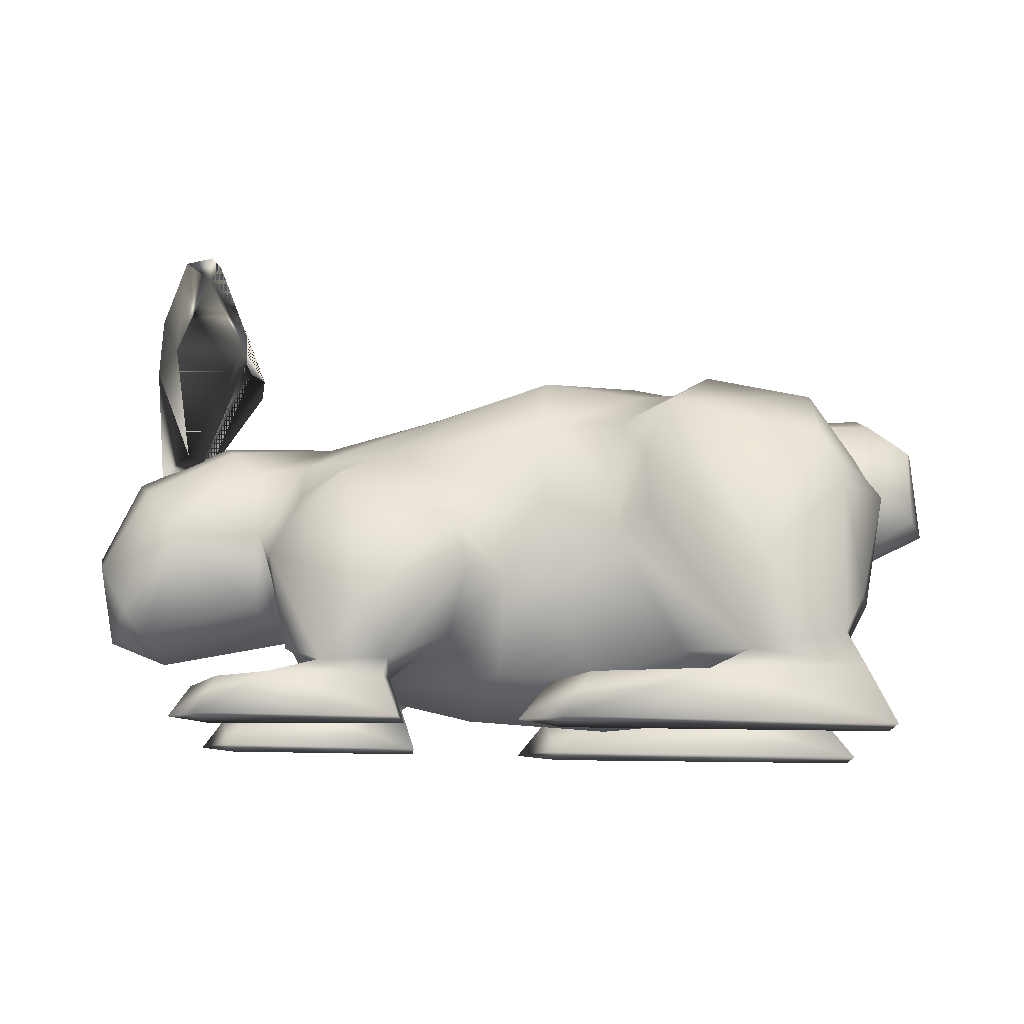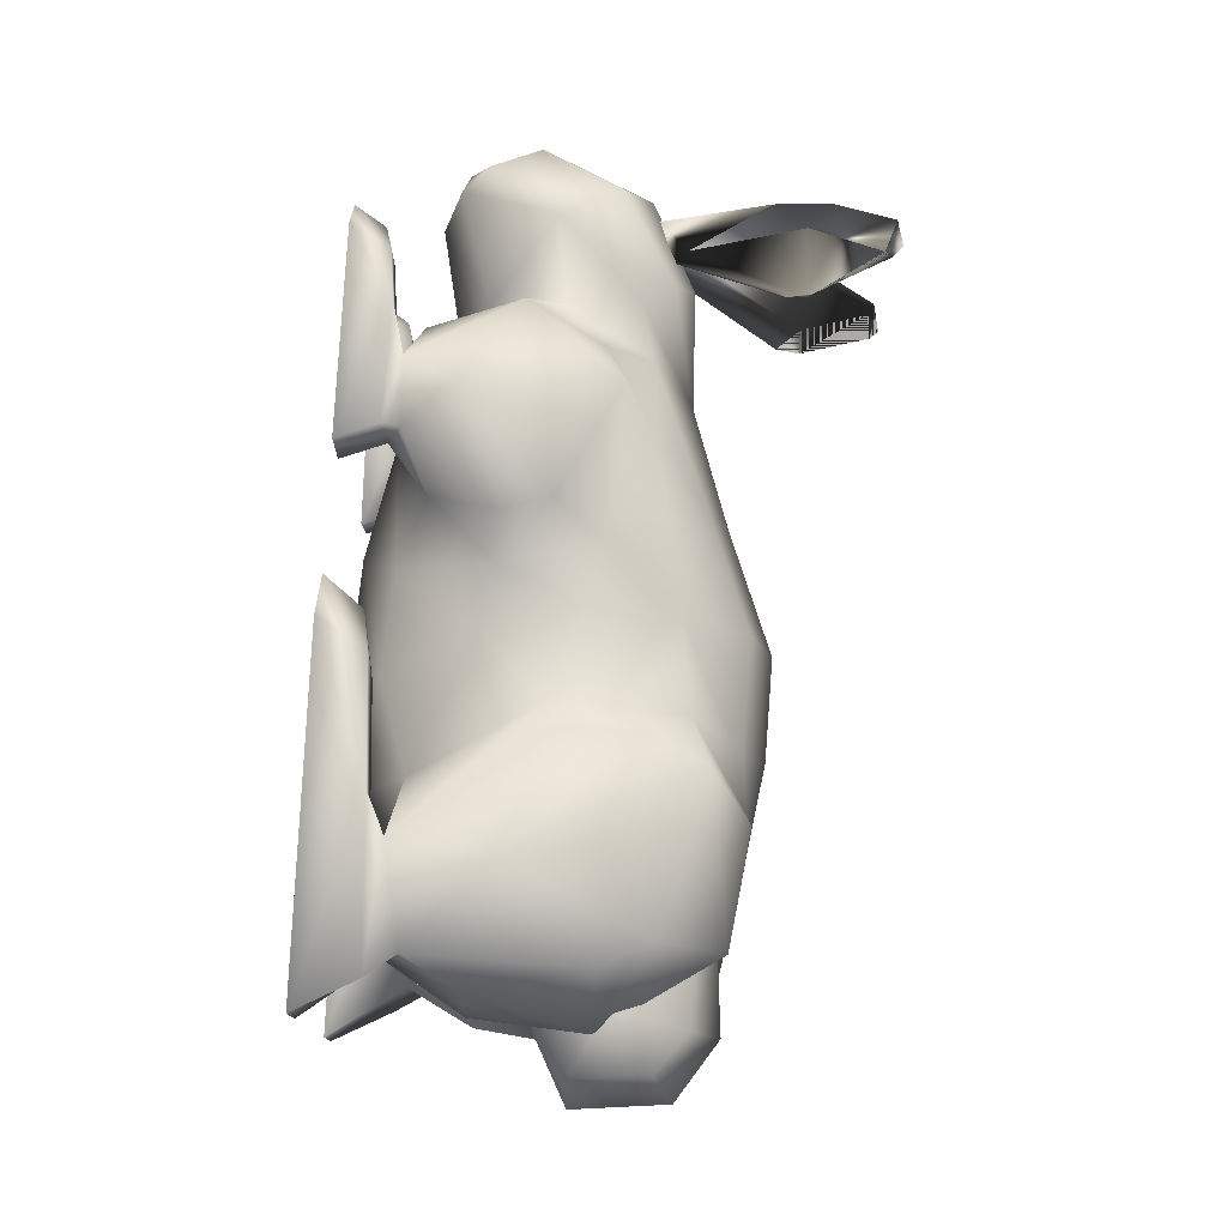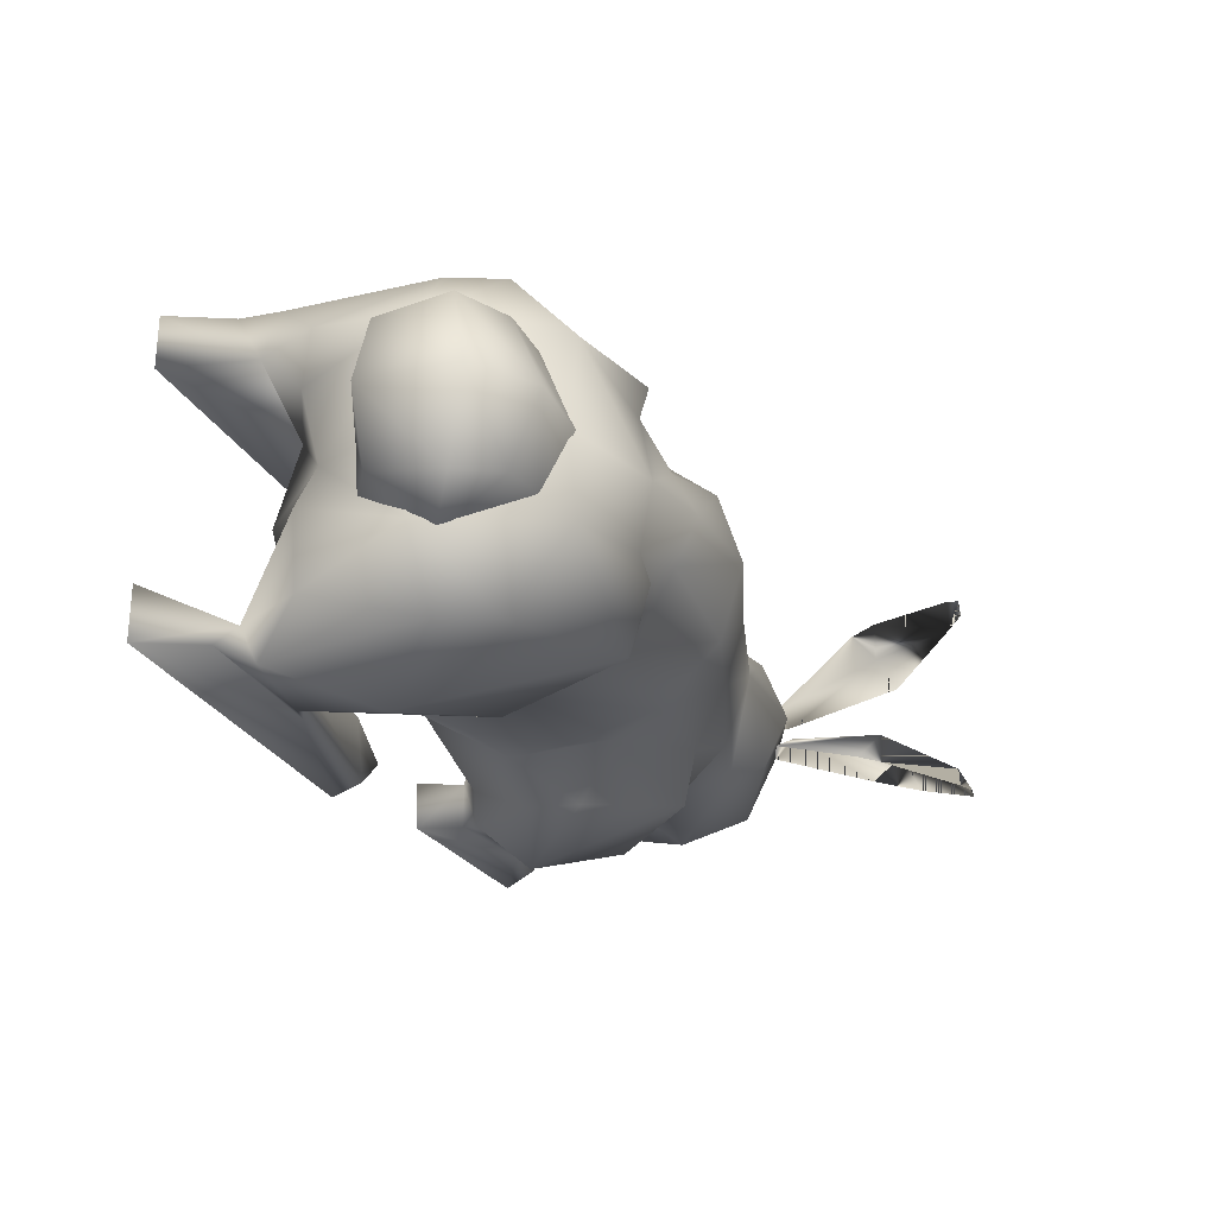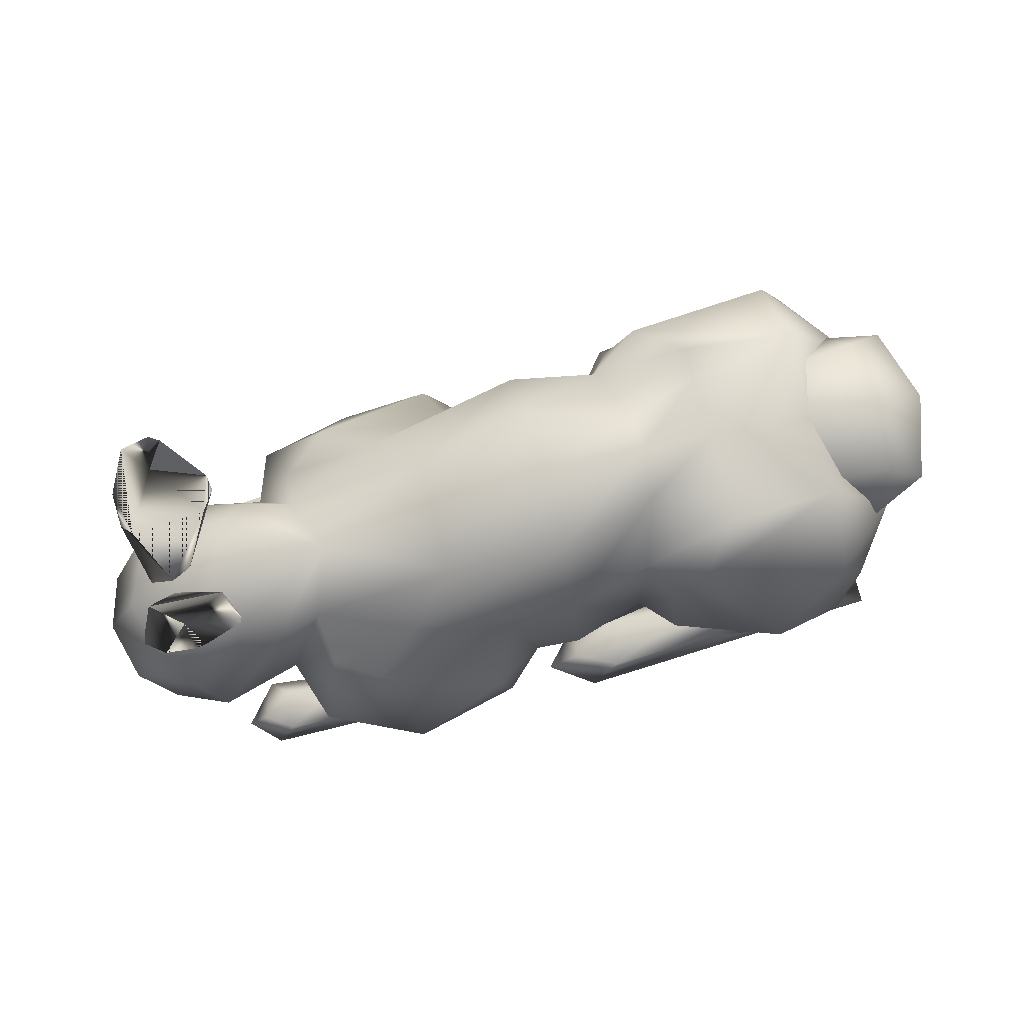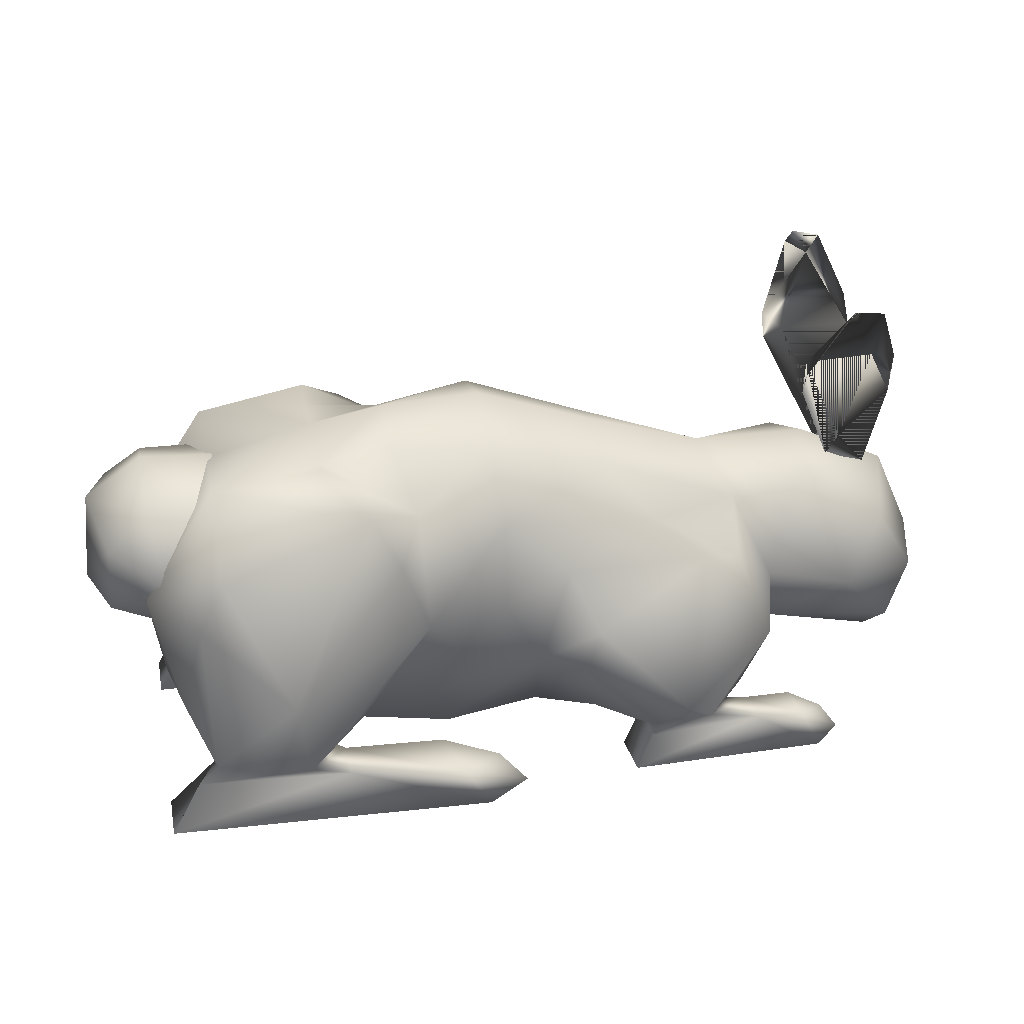
<metadata>
{"format":"obj","ext":"obj","renderer":"f3d","projection":"perspective","resolution":1024,"background":"white","views":[{"elev":75.3,"azim":1.0,"up":"+Z"},{"elev":75.3,"azim":92.4,"up":"+Z"},{"elev":-25.6,"azim":113.3,"up":"+Z"},{"elev":77.6,"azim":-14.5,"up":"+Y"},{"elev":31.2,"azim":168.5,"up":"+Y"}]}
</metadata>
<code>
v 0.7711 0.158 0.2371
v 0.7699 0.1952 0.328
v 0.8111 0.1331 0.3037
v 0.5759 0.1573 0.328
v 0.6039 0.3475 0.3728
v 0.3719 0.4451 0.3081
v 0.3659 0.5865 0.2643
v 0.3109 0.4142 0.2355
v 0.3209 0.6701 0.2026
v 0.1479 0.6462 0.2484
v 0.3589 0.7667 0.08326
v 0.1579 0.7746 0.14
v 0.3589 0.8135 -0.008259
v 0.1579 0.8214 -0.008259
v 0.3589 0.7667 -0.09879
v 0.1579 0.7746 -0.1565
v 0.3209 0.6701 -0.2251
v 0.1479 0.6462 -0.2649
v 0.3059 0.4162 -0.257
v 0.1549 0.4779 -0.3077
v 0.1909 0.2908 -0.2669
v 0.07447 0.3168 -0.2779
v 0.2609 0.1125 -0.1774
v 0.06347 0.1267 -0.1545
v 0.2939 0.03088 -0.008259
v 0.001471 0.04801 -0.008259
v 0.2609 0.1125 0.1609
v 0.06347 0.1267 0.138
v 0.1909 0.2908 0.2514
v 0.07447 0.3168 0.2623
v 0.1549 0.4779 0.2912
v 0.009471 0.506 0.2295
v -0.1805 0.5936 0.1967
v -0.08553 0.6912 0.1151
v -0.08553 0.733 -0.008259
v -0.08553 0.6912 -0.1306
v -0.1805 0.5936 -0.2122
v 0.009471 0.506 -0.246
v -0.2745 0.5319 -0.2858
v -0.03453 0.4144 -0.3485
v -0.2215 0.2242 -0.3913
v -0.003529 0.3208 -0.3515
v -0.1625 0.1326 -0.3077
v -0.04053 0.1874 -0.2858
v -0.1612 0.1024 -0.2165
v -0.2305 0.09879 -0.008259
v -0.3015 0.1247 -0.2231
v -0.3805 0.1605 -0.2341
v -0.3035 0.1287 -0.2968
v -0.4135 0.3447 -0.3147
v -0.672 0.1606 -0.007264
v -0.706 0.2005 0.1061
v -0.79 0.2064 -0.007264
v -0.737 0.2522 0.1539
v -0.616 0.3926 0.2205
v -0.7 0.5101 0.1539
v -0.529 0.6147 0.1061
v -0.563 0.6545 -0.007264
v -0.3235 0.6584 -0.007264
v -0.529 0.6147 -0.1207
v -0.477 0.5519 -0.1674
v -0.7 0.5101 -0.1674
v -0.616 0.3926 -0.2351
v -0.8 0.3508 -0.1207
v -0.737 0.2522 -0.1674
v -0.706 0.2005 -0.1207
v -0.4015 0.2143 -0.007264
v -0.466 0.2682 0.127
v -0.4525 0.4164 0.1808
v -0.477 0.5519 0.1539
v 0.7779 0.2927 -0.007264
v 0.8539 0.5048 -0.008259
v 0.8779 0.5178 0.1778
v 0.7259 0.7298 -0.007264
v 0.8779 0.5178 -0.2013
v 0.7309 0.7478 -0.1853
v 0.7289 0.6203 -0.3326
v 0.4219 0.705 -0.2878
v 0.6039 0.3475 -0.3962
v 0.3659 0.5865 -0.2878
v 0.3719 0.4451 -0.3326
v 0.5759 0.1573 -0.3515
v 0.4499 0.1733 -0.2112
v 0.6019 0.1504 -0.1774
v 0.4549 0.04781 -0.008259
v 0.6079 0.1026 -0.008259
v 0.6019 0.1504 0.1569
v 0.8529 0.2967 0.1012
v 0.8219 0.2898 0.2404
v 0.7789 0.5168 0.3081
v -0.5557 0.01354 0.2823
v -0.5147 0.0922 0.2684
v -0.6157 0.01354 0.2246
v -0.5717 0.07627 0.2276
v -0.5087 0.0922 0.1868
v -0.5467 0.01354 0.145
v -0.3987 0.1032 0.2017
v -0.1307 0.01354 0.1928
v -0.1615 0.1028 0.1997
v -0.1377 0.01354 0.2883
v -0.1717 0.09618 0.2853
v -0.4077 0.1032 0.2753
v -0.3035 0.1287 0.2812
v -0.3015 0.1247 0.2076
v 0.1991 0.01263 0.3356
v 0.2541 0.1072 0.3157
v 0.1071 0.01263 0.2719
v 0.1691 0.09029 0.2709
v 0.2841 0.1072 0.2202
v 0.1951 0.01263 0.1744
v 0.4961 0.1192 0.2231
v 0.8741 0.01263 0.1963
v 0.8741 0.01263 0.3037
v 0.4941 0.1192 0.3097
v -0.2745 0.5319 0.2703
v -0.4135 0.3447 0.2991
v -0.2215 0.2242 0.3757
v -0.3805 0.1605 0.2186
v -0.04053 0.1874 0.2703
v -0.1625 0.1326 0.2922
v -0.003529 0.3208 0.3359
v -0.03453 0.4144 0.333
v -0.6162 0.01179 -0.2414
v -0.5712 0.07651 -0.2434
v -0.5152 0.09144 -0.2841
v -0.5092 0.09144 -0.2036
v -0.5462 0.01179 -0.1618
v -0.3982 0.1034 -0.2175
v -0.1302 0.01278 -0.2095
v -0.1372 0.01278 -0.304
v -0.1722 0.09642 -0.302
v -0.4082 0.1034 -0.2911
v 0.107 0.0123 -0.2914
v 0.169 0.08997 -0.2904
v 0.254 0.1069 -0.359
v 0.284 0.1069 -0.2397
v 0.195 0.0123 -0.1929
v 0.496 0.1198 -0.2426
v 0.874 0.0123 -0.2158
v 0.771 0.1577 -0.2755
v 0.874 0.0123 -0.3232
v 0.811 0.1338 -0.3232
v 0.494 0.1198 -0.3292
v 0.8329 0.5466 0.1997
v 0.8619 0.689 0.135
v 0.7479 0.693 0.1231
v 0.7149 0.7368 -0.007264
v 0.8619 0.7468 -0.007264
v 0.7479 0.693 -0.1376
v 0.8619 0.689 -0.1495
v 0.8329 0.5466 -0.2142
v 0.9419 0.6243 -0.1694
v 0.9509 0.4799 -0.1485
v 0.9969 0.4769 -0.007264
v 0.8079 0.3814 -0.007264
v 0.8219 0.3963 0.09918
v 0.7699 0.1952 -0.3515
v 0.7789 0.5168 -0.3326
v 0.8219 0.2898 -0.2639
v 0.8529 0.2967 -0.1247
v -0.4255 0.3328 -0.1913
v -0.4465 0.4154 -0.1953
v -0.3645 0.4871 -0.2241
v -0.3725 0.5817 -0.1326
v 0.4499 0.1733 0.1947
v 0.5079 0.7637 -0.1396
v 0.5079 0.7876 -0.008259
v 0.7309 0.7478 0.1619
v 0.7289 0.6203 0.3081
v -0.3725 0.5797 0.1151
v -0.3645 0.4871 0.2066
v -0.4255 0.3328 0.1758
v -0.749 0.5669 -0.007264
v -0.8 0.3508 0.1061
v -0.827 0.3926 -0.007264
v 0.4219 0.705 0.2643
v 0.5069 0.7816 0.1768
v 0.9799 0.6651 -0.007264
v 0.9509 0.4799 0.134
v 0.9419 0.6243 0.1549
v -0.5286 0.865 -0.09257
v -0.6756 0.865 -0.08461
v -0.6456 0.638 -0.02094
v -0.5976 1.004 -0.1642
v -0.5066 0.87 -0.1612
v -0.5066 0.8212 -0.1423
v -0.608 0.6107 -0.04606
v -0.5285 0.8648 0.07587
v -0.6455 0.6378 0.005237
v -0.6755 0.8648 0.06791
v -0.608 0.6107 0.02954
v -0.5065 0.822 0.1266
v -0.5065 0.8698 0.1455
v -0.5975 1.005 0.1475
v -0.7045 0.7951 0.1057
v -0.6925 0.9006 0.1465
v -0.6405 1.022 0.1962
v -0.466 0.2682 -0.1406
v 0.5079 0.7637 0.1191
v -0.7046 0.7953 -0.1214
v -0.6926 0.8999 -0.1622
v -0.6406 1.022 -0.2119
v -0.5836 1.033 -0.2199
v -0.5656 1.014 -0.2129
v -0.697 0.5808 0.02357
v -0.697 0.5808 -0.04009
v -0.5562 0.01179 -0.2991
v 0.199 0.0123 -0.3551
v 0.5069 0.7816 -0.2003
v -0.5655 1.014 0.1972
v -0.5845 1.033 0.2032
v 0.8219 0.3963 -0.1137
g bunny2.bmp
f 1 2 3
f 3 2 4
f 2 5 4
f 4 5 6
f 5 7 6
f 6 7 8
f 7 9 8
f 8 9 10
f 9 11 10
f 10 11 12
f 11 13 12
f 12 13 14
f 13 15 14
f 14 15 16
f 15 17 16
f 16 17 18
f 17 19 18
f 18 19 20
f 19 21 20
f 20 21 22
f 21 23 22
f 22 23 24
f 23 25 24
f 24 25 26
f 25 27 26
f 26 27 28
f 27 29 28
f 28 29 30
f 29 31 30
f 30 31 32
f 31 10 32
f 32 10 33
f 10 12 33
f 33 12 34
f 12 14 34
f 34 14 35
f 14 16 35
f 35 16 36
f 16 18 36
f 36 18 37
f 18 38 37
f 37 38 39
f 38 40 39
f 39 40 41
f 40 42 41
f 41 42 43
f 42 44 43
f 43 44 45
f 44 46 45
f 45 46 47
f 46 48 47
f 47 48 49
f 48 50 49
f 49 50 41
f 50 39 41
f 51 52 53
f 53 52 54
f 52 55 54
f 54 55 56
f 55 57 56
f 56 57 58
f 57 59 58
f 58 59 60
f 59 61 60
f 60 61 62
f 61 63 62
f 62 63 64
f 63 65 64
f 64 65 53
f 65 66 53
f 53 66 51
f 66 67 51
f 51 67 68
f 67 69 68
f 68 69 55
f 69 70 55
f 55 70 57
f 70 59 57
f 71 72 73
f 73 72 74
f 72 75 74
f 74 75 76
f 75 77 76
f 76 77 78
f 77 79 78
f 78 79 80
f 79 81 80
f 80 81 19
f 81 82 19
f 19 82 83
f 82 84 83
f 83 84 85
f 84 86 85
f 85 86 87
f 86 71 87
f 87 71 88
f 71 73 88
f 88 73 89
f 73 90 89
f 89 90 2
f 90 5 2
f 91 92 93
f 93 92 94
f 92 95 94
f 94 95 96
f 95 97 96
f 96 97 98
f 97 99 98
f 98 99 100
f 99 101 100
f 100 101 102
f 101 103 102
f 102 103 97
f 103 104 97
f 97 104 99
f 105 106 107
f 107 106 108
f 106 109 108
f 108 109 110
f 109 111 110
f 110 111 112
f 111 1 112
f 112 1 113
f 1 3 113
f 113 3 114
f 3 4 114
f 114 4 111
f 4 87 111
f 111 87 1
f 115 116 117
f 117 116 103
f 116 118 103
f 103 118 104
f 118 46 104
f 104 46 99
f 46 119 99
f 99 119 120
f 119 121 120
f 120 121 117
f 121 122 117
f 117 122 115
f 122 32 115
f 115 32 33
f 123 124 125
f 125 124 126
f 124 127 126
f 126 127 128
f 127 129 128
f 128 129 45
f 129 130 45
f 45 130 131
f 130 132 131
f 131 132 49
f 132 128 49
f 49 128 47
f 128 45 47
f 133 134 135
f 135 134 136
f 134 137 136
f 136 137 138
f 137 139 138
f 138 139 140
f 139 141 140
f 140 141 142
f 141 143 142
f 142 143 82
f 143 138 82
f 82 138 84
f 138 140 84
f 144 145 146
f 146 145 147
f 145 148 147
f 147 148 149
f 148 150 149
f 149 150 151
f 150 152 151
f 151 152 153
f 152 154 153
f 153 154 155
f 154 156 155
f 81 79 82
f 82 79 157
f 79 158 157
f 157 158 159
f 158 75 159
f 159 75 160
f 75 71 160
f 160 71 84
f 71 86 84
f 118 67 46
f 46 67 48
f 67 161 48
f 48 161 50
f 161 162 50
f 50 162 163
f 162 164 163
f 163 164 37
f 164 36 37
f 165 4 8
f 165 87 4
f 165 85 87
f 165 25 85
f 165 27 25
f 165 29 27
f 165 8 29
f 166 167 76
f 76 167 74
f 167 168 74
f 74 168 73
f 168 169 73
f 73 169 90
f 169 5 90
f 34 170 33
f 33 170 171
f 170 69 171
f 171 69 116
f 69 172 116
f 116 172 118
f 172 67 118
f 173 56 58
f 173 174 56
f 173 175 174
f 173 62 175
f 173 60 62
f 173 58 60
f 176 7 5
f 176 9 7
f 176 177 9
f 176 168 177
f 176 169 168
f 176 5 169
f 28 46 26
f 26 46 24
f 46 44 24
f 24 44 22
f 44 42 22
f 22 42 40
f 178 179 154
f 178 180 179
f 178 148 180
f 178 150 148
f 178 152 150
f 178 154 152
f 181 182 183
f 181 184 182
f 181 185 184
f 181 186 185
f 181 187 186
f 181 183 187
f 188 189 190
f 188 191 189
f 188 192 191
f 188 193 192
f 188 194 193
f 188 190 194
f 181 183 182
f 181 187 183
f 181 186 187
f 181 185 186
f 181 184 185
f 181 182 184
f 190 189 188
f 190 195 189
f 190 196 195
f 190 197 196
f 190 194 197
f 190 188 194
f 198 162 67
f 198 63 162
f 198 65 63
f 198 66 65
f 198 67 66
f 56 174 54
f 54 174 53
f 174 175 53
f 53 175 64
f 175 62 64
f 15 13 166
f 166 13 167
f 13 11 167
f 167 11 199
f 11 9 199
f 154 179 156
f 156 179 144
f 179 180 144
f 144 180 145
f 180 148 145
f 200 182 201
f 201 182 202
f 182 184 202
f 202 184 203
f 184 204 203
f 197 190 196
f 196 190 195
f 190 189 195
f 195 189 205
f 189 191 205
f 202 182 201
f 201 182 200
f 182 183 200
f 200 183 206
f 183 187 206
f 193 188 192
f 192 188 191
f 188 189 191
f 191 189 205
f 189 195 205
f 125 207 123
f 125 132 207
f 125 128 132
f 125 126 128
f 95 92 97
f 97 92 102
f 92 91 102
f 102 91 100
f 109 106 111
f 111 106 114
f 106 105 114
f 114 105 113
f 135 208 133
f 135 143 208
f 135 138 143
f 135 136 138
f 19 17 80
f 80 17 78
f 17 209 78
f 78 209 76
f 160 140 159
f 159 140 157
f 140 142 157
f 157 142 82
f 25 23 85
f 85 23 83
f 23 21 83
f 83 21 19
f 30 119 28
f 30 121 119
f 30 122 121
f 30 32 122
f 59 36 164
f 59 35 36
f 59 34 35
f 59 170 34
f 194 210 193
f 194 211 210
f 194 197 211
f 194 190 197
f 184 204 185
f 184 203 204
f 184 202 203
f 184 182 202
f 194 211 197
f 194 210 211
f 194 193 210
f 194 188 193
f 113 105 112
f 112 105 110
f 105 107 110
f 133 208 137
f 137 208 139
f 208 141 139
f 123 207 127
f 127 207 129
f 207 130 129
f 100 91 98
f 98 91 96
f 91 93 96
f 63 61 162
f 162 61 164
f 61 59 164
f 2 1 89
f 89 1 88
f 1 87 88
f 40 38 22
f 22 38 20
f 38 18 20
f 187 183 206
f 206 183 200
f 183 182 200
f 49 43 131
f 131 43 45
f 103 101 120
f 120 101 99
f 55 52 68
f 68 52 51
f 59 70 170
f 170 70 69
f 9 177 199
f 199 177 168
f 79 77 158
f 158 77 75
f 17 166 209
f 209 166 76
f 29 8 31
f 31 8 10
f 50 163 39
f 39 163 37
f 116 115 171
f 171 115 33
f 155 212 153
f 153 212 151
f 123 127 124
f 130 207 132
f 94 96 93
f 108 110 107
f 133 137 134
f 141 208 143
f 8 4 6
f 140 160 84
f 167 199 168
f 15 166 17
f 49 41 43
f 120 117 103
f 28 119 46
f 172 69 67
f 67 162 161
f 72 71 75
f 184 185 204

</code>
